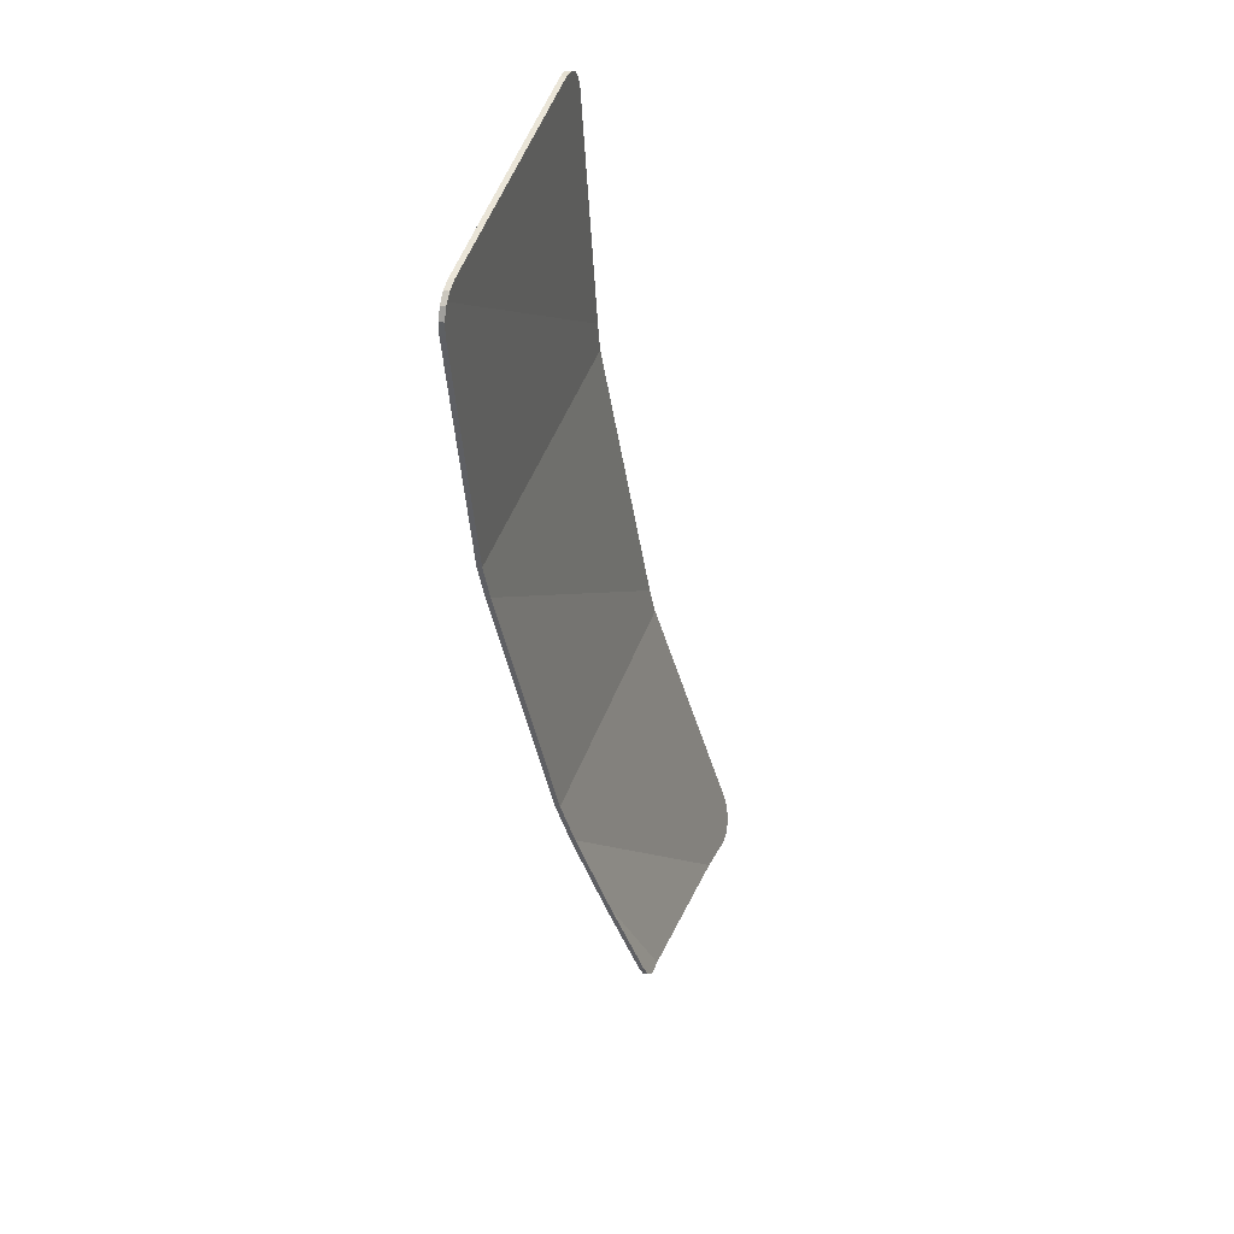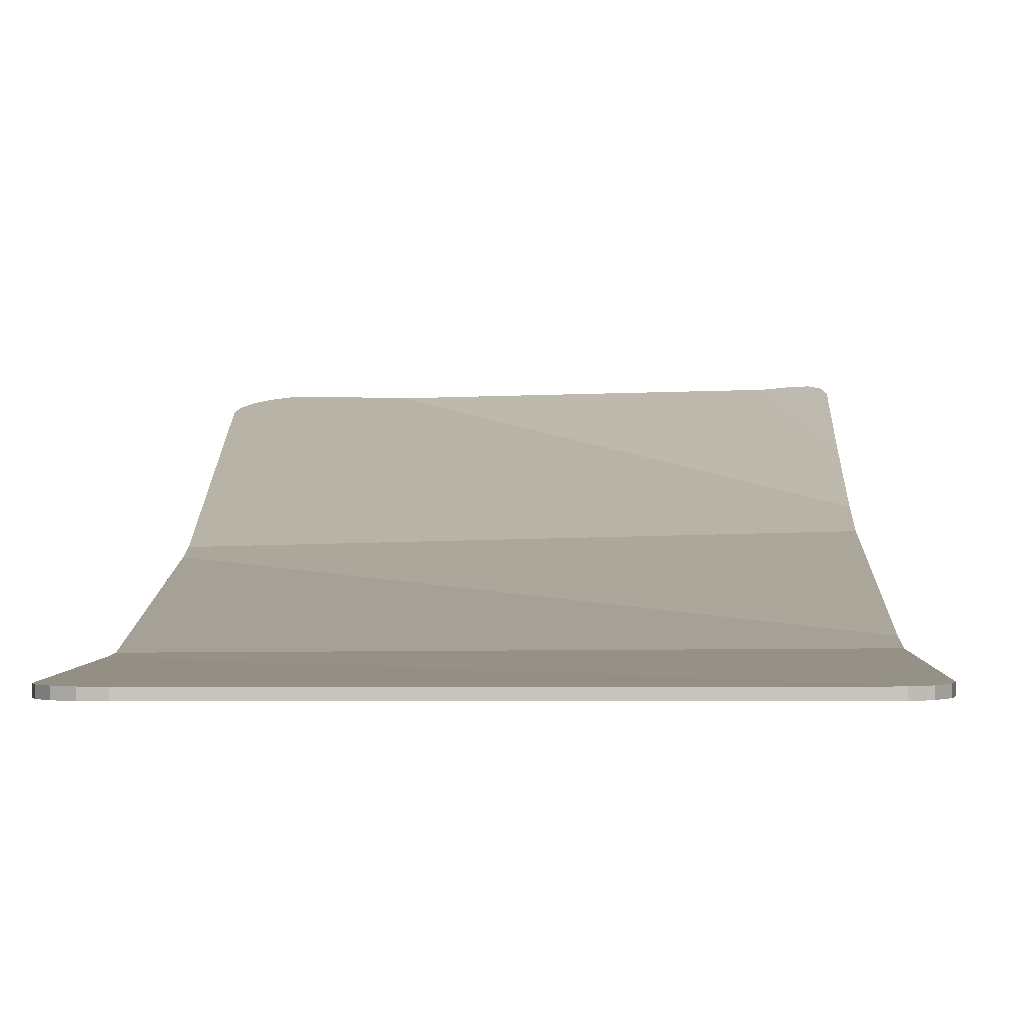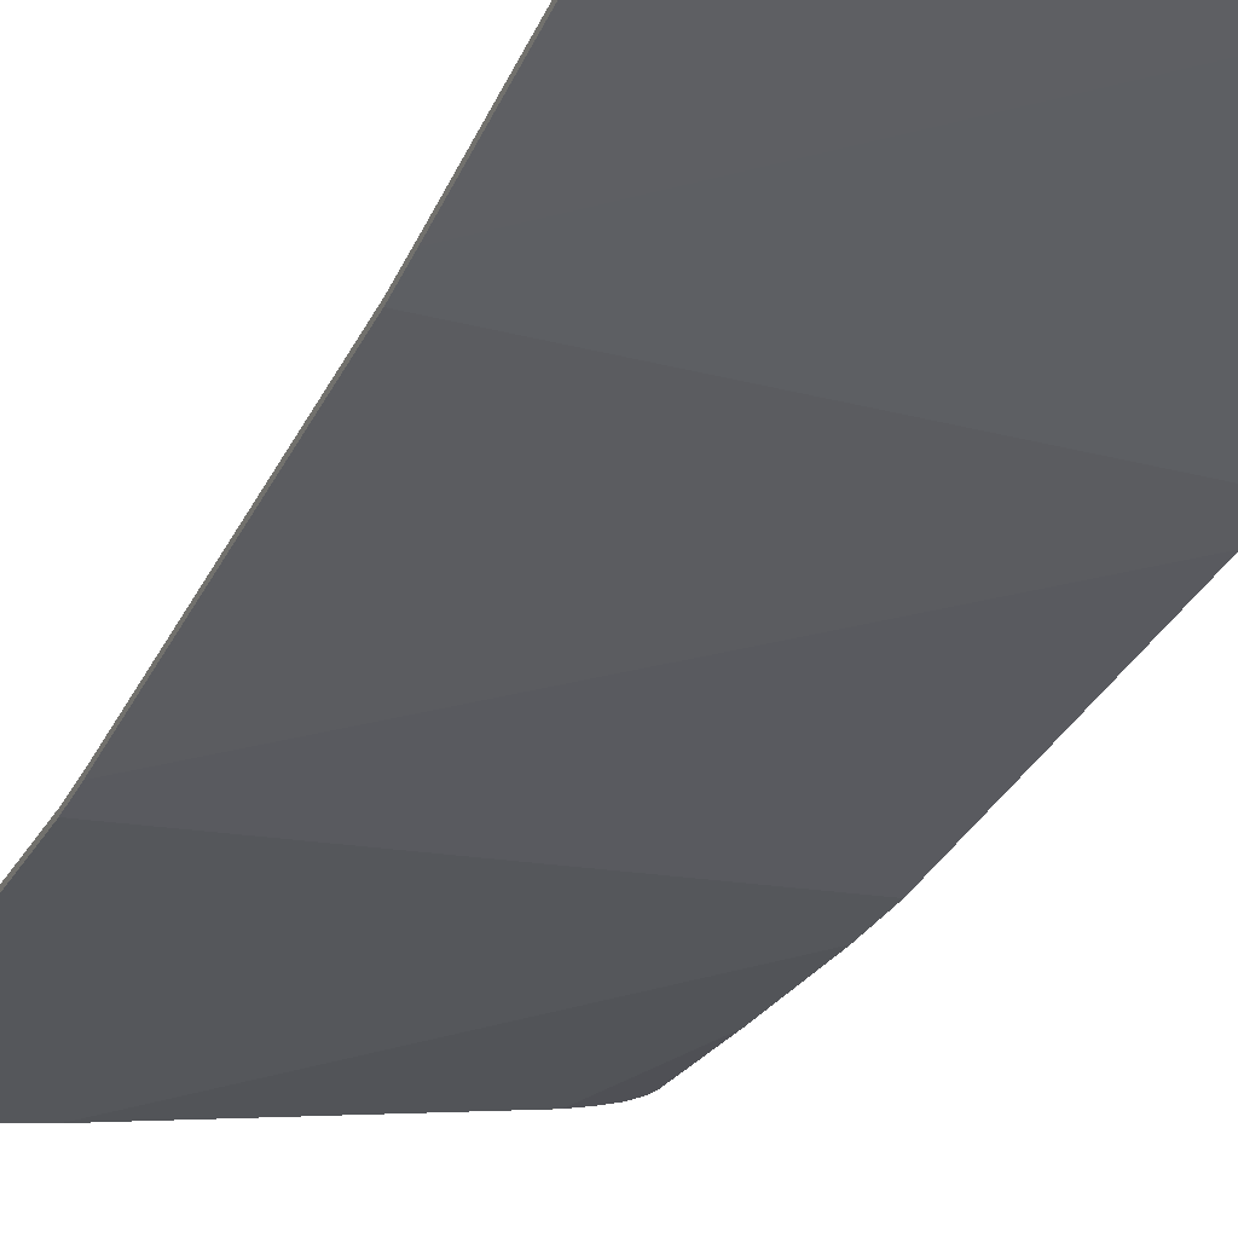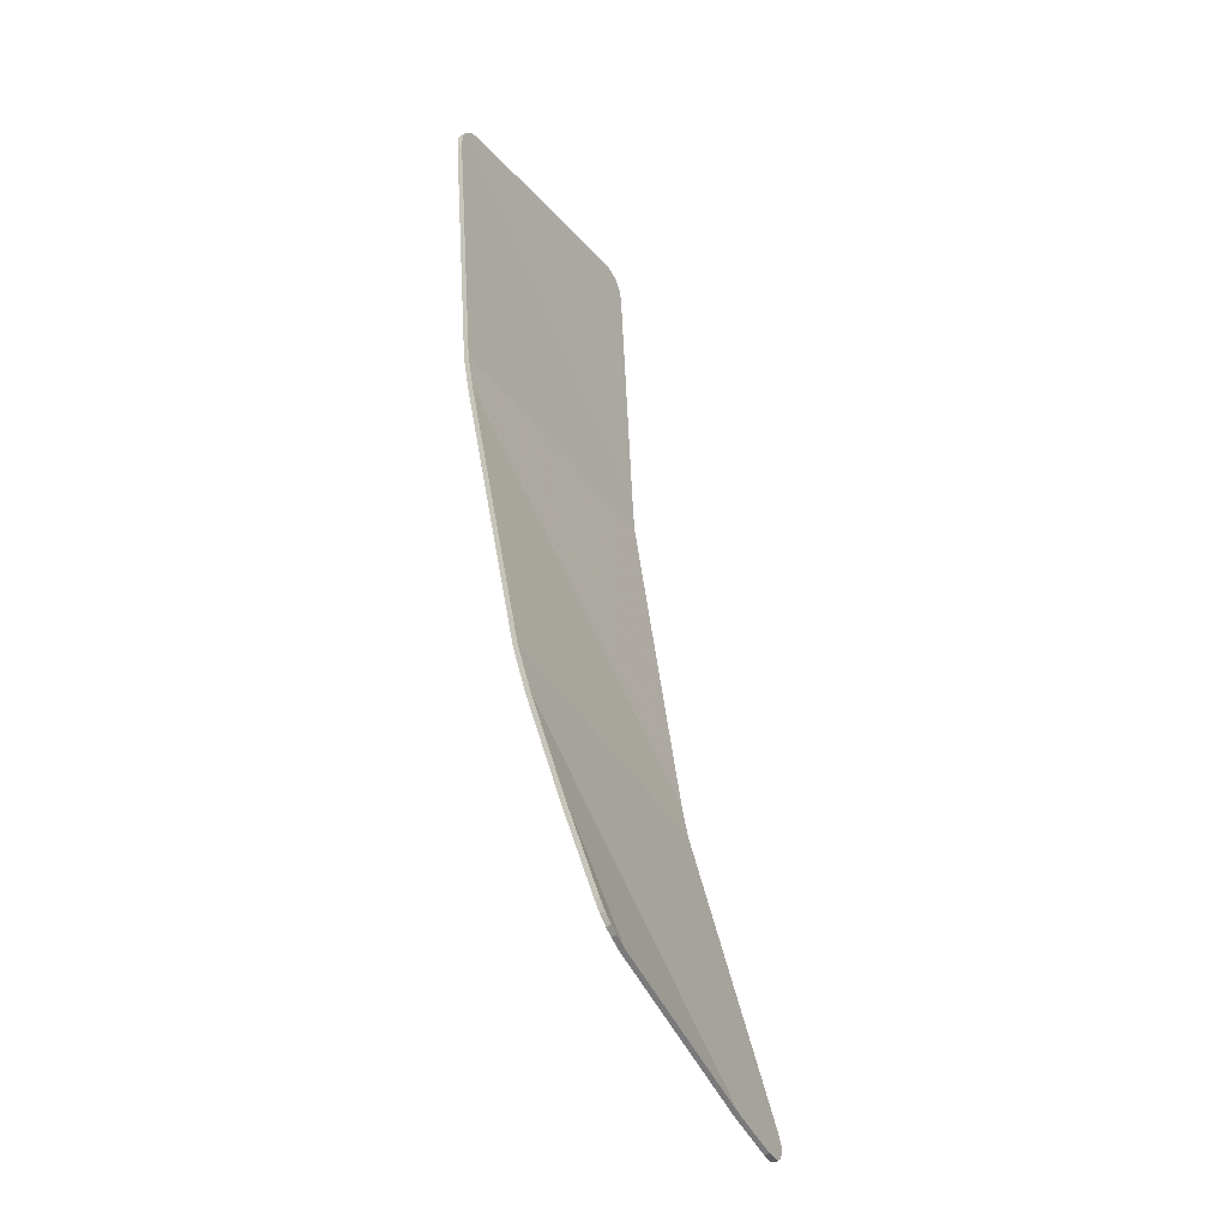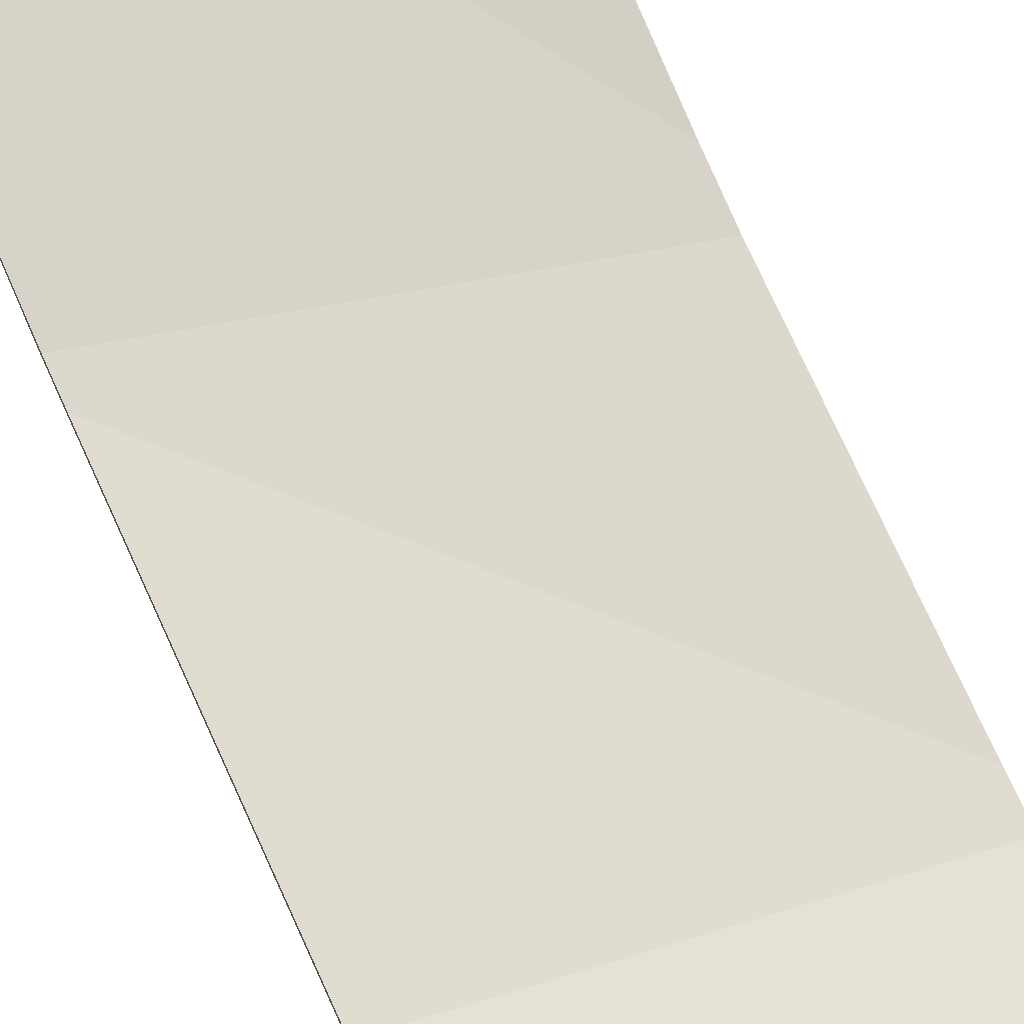
<metadata>
{"format":"obj","ext":"obj","renderer":"f3d","projection":"perspective","resolution":1024,"background":"white","views":[{"elev":49.2,"azim":107.4,"up":"+Z"},{"elev":-2.8,"azim":0.8,"up":"+Y"},{"elev":-43.7,"azim":-23.0,"up":"+Y"},{"elev":-24.8,"azim":119.6,"up":"+Z"},{"elev":61.1,"azim":-24.7,"up":"+Y"}]}
</metadata>
<code>
v -0.4 -0.3568 -0.3118
v -0.4 -0.3907 0.3252
v -0.3943 -0.3922 0.3539
v -0.3781 -0.3935 0.3782
v -0.4 -0.3568 -0.3118
v -0.3781 -0.3935 0.3782
v -0.3537 -0.3944 0.3944
v -0.325 -0.3947 0.4001
v -0.4 -0.3568 -0.3118
v -0.325 -0.3947 0.4001
v 0.325 -0.3947 0.4001
v -0.4 -0.3568 -0.3118
v 0.325 -0.3947 0.4001
v 0.3537 -0.3944 0.3944
v 0.3705 -0.3938 0.3832
v -0.4 -0.3568 -0.3118
v 0.3705 -0.3938 0.3832
v 0.378 -0.3934 0.3782
v 0.3943 -0.3916 0.354
v -0.4 -0.3568 -0.3118
v 0.3943 -0.3916 0.354
v 0.4 -0.3897 0.3253
v -0.4 -0.3568 -0.3118
v 0.4 -0.3897 0.3253
v 0.4 -0.3492 -0.2922
v -0.4 -0.3517 -0.3898
v -0.4 -0.2228 -1.183
v -0.4 -0.3517 -0.3898
v 0.4 -0.3492 -0.2922
v 0.4 -0.3348 -0.3803
v -0.4 -0.2228 -1.183
v 0.4 -0.3348 -0.3803
v 0.4 -0.1975 -1.061
v -0.4 -0.2075 -1.259
v -0.4 -0.2075 -1.259
v -0.3781 0.02452 -2.04
v -0.3943 0.01638 -2.017
v -0.4 0.007815 -1.99
v -0.4 -0.2075 -1.259
v -0.3252 0.03488 -2.06
v -0.3539 0.03102 -2.055
v -0.3781 0.02452 -2.04
v -0.4 -0.2075 -1.259
v -0.1668 0.02821 -1.991
v -0.2931 0.03535 -2.052
v -0.3252 0.03488 -2.06
v -0.4 -0.2075 -1.259
v 0.4 -0.1975 -1.061
v 0.4 -0.1626 -1.179
v -0.1668 0.02821 -1.991
v 0.4 -0.07534 -1.432
v 0.3203 0.02107 -1.748
v -0.1668 0.02821 -1.991
v 0.4 -0.1626 -1.179
v 0.4 -0.07534 -1.432
v 0.3786 0.02272 -1.712
v 0.3578 0.02325 -1.728
v 0.3203 0.02107 -1.748
v 0.4 -0.07534 -1.432
v 0.4 0.00912 -1.661
v 0.3944 0.01783 -1.688
v 0.3786 0.02272 -1.712
v -0.325 -0.3947 0.4001
v -0.325 -0.4072 0.3995
v -0.26 -0.4072 0.3995
v -0.325 -0.3947 0.4001
v -0.26 -0.4072 0.3995
v -0.15 -0.4072 0.3995
v 0.325 -0.3947 0.4001
v -0.325 -0.3947 0.4001
v -0.15 -0.4072 0.3995
v -0.09 -0.4072 0.3995
v 0.325 -0.3947 0.4001
v -0.09 -0.4072 0.3995
v 0.325 -0.4072 0.3995
v -0.325 -0.3947 0.4001
v -0.3537 -0.3944 0.3944
v -0.3537 -0.4069 0.3938
v -0.325 -0.4072 0.3995
v -0.3537 -0.3944 0.3944
v -0.3781 -0.3935 0.3782
v -0.3781 -0.406 0.3775
v -0.3537 -0.4069 0.3938
v -0.3781 -0.3935 0.3782
v -0.3943 -0.3922 0.3539
v -0.3943 -0.4047 0.3532
v -0.3781 -0.406 0.3775
v -0.3943 -0.3922 0.3539
v -0.4 -0.3907 0.3252
v -0.4 -0.4032 0.3246
v -0.3943 -0.4047 0.3532
v -0.4 -0.3907 0.3252
v -0.4 -0.3568 -0.3118
v -0.4 -0.3693 -0.3126
v -0.4 -0.4032 0.3246
v -0.4 -0.3568 -0.3118
v -0.4 -0.3517 -0.3898
v -0.4 -0.3642 -0.3913
v -0.4 -0.3693 -0.3126
v -0.4 -0.3517 -0.3898
v -0.4 -0.2228 -1.183
v -0.4 -0.235 -1.186
v -0.4 -0.3642 -0.3913
v -0.4 -0.2228 -1.183
v -0.4 -0.2075 -1.259
v -0.4 -0.2197 -1.262
v -0.4 -0.235 -1.186
v -0.4 -0.2075 -1.259
v -0.4 0.007815 -1.99
v -0.4 -0.003805 -1.995
v -0.4 -0.2197 -1.262
v -0.4 0.007815 -1.99
v -0.3943 0.01638 -2.017
v -0.3943 0.004755 -2.022
v -0.4 -0.003805 -1.995
v -0.3943 0.01638 -2.017
v -0.3781 0.02452 -2.04
v -0.3781 0.0129 -2.045
v -0.3943 0.004755 -2.022
v -0.3781 0.02452 -2.04
v -0.3539 0.03102 -2.055
v -0.3539 0.0194 -2.06
v -0.3781 0.0129 -2.045
v -0.3539 0.03102 -2.055
v -0.3252 0.03488 -2.06
v -0.3252 0.02327 -2.065
v -0.3539 0.0194 -2.06
v -0.3252 0.03488 -2.06
v -0.2931 0.03535 -2.052
v -0.2931 0.02373 -2.057
v -0.3252 0.02327 -2.065
v 0.325 -0.3947 0.4001
v 0.325 -0.4072 0.3995
v 0.3537 -0.4069 0.3938
v 0.3537 -0.3944 0.3944
v 0.3537 -0.3944 0.3944
v 0.3537 -0.4069 0.3938
v 0.3706 -0.4063 0.3825
v 0.3705 -0.3938 0.3832
v 0.3705 -0.3938 0.3832
v 0.3706 -0.4063 0.3825
v 0.378 -0.4059 0.3776
v 0.378 -0.3934 0.3782
v 0.378 -0.3934 0.3782
v 0.378 -0.4059 0.3776
v 0.3943 -0.4041 0.3533
v 0.3943 -0.3916 0.354
v 0.3943 -0.3916 0.354
v 0.3943 -0.4041 0.3533
v 0.4 -0.4022 0.3247
v 0.4 -0.3897 0.3253
v 0.4 -0.3897 0.3253
v 0.4 -0.4022 0.3247
v 0.4 -0.3616 -0.2936
v 0.4 -0.3492 -0.2922
v 0.4 -0.3492 -0.2922
v 0.4 -0.3616 -0.2936
v 0.4 -0.3471 -0.3831
v 0.4 -0.3348 -0.3803
v 0.4 -0.3348 -0.3803
v 0.4 -0.3471 -0.3831
v 0.4 -0.2096 -1.064
v 0.4 -0.1975 -1.061
v 0.4 -0.1975 -1.061
v 0.4 -0.2096 -1.064
v 0.4 -0.1739 -1.185
v 0.4 -0.1626 -1.179
v 0.4 -0.1626 -1.179
v 0.4 -0.1739 -1.185
v 0.4 -0.08403 -1.446
v 0.4 -0.07534 -1.432
v 0.4 -0.07534 -1.432
v 0.4 -0.08403 -1.446
v 0.4 -0.00272 -1.666
v 0.4 0.00912 -1.661
v 0.4 0.00912 -1.661
v 0.4 -0.00272 -1.666
v 0.3944 0.00599 -1.693
v 0.3944 0.01783 -1.688
v 0.3944 0.01783 -1.688
v 0.3944 0.00599 -1.693
v 0.3786 0.01088 -1.717
v 0.3786 0.02272 -1.712
v 0.3786 0.02272 -1.712
v 0.3786 0.01088 -1.717
v 0.3578 0.01141 -1.733
v 0.3578 0.02325 -1.728
v 0.3227 0.009375 -1.751
v 0.3203 0.02107 -1.748
v 0.3578 0.02325 -1.728
v 0.3578 0.01141 -1.733
v 0.3203 0.02107 -1.748
v 0.3227 0.009375 -1.751
v -0.09 0.01542 -1.958
v 0.3203 0.02107 -1.748
v -0.09 0.01542 -1.958
v -0.15 0.0163 -1.988
v -0.1668 0.02821 -1.991
v -0.1668 0.02821 -1.991
v -0.15 0.0163 -1.988
v -0.1659 0.01653 -1.996
v -0.1668 0.02821 -1.991
v -0.1659 0.01653 -1.996
v -0.26 0.02185 -2.041
v -0.1668 0.02821 -1.991
v -0.26 0.02185 -2.041
v -0.2931 0.02373 -2.057
v -0.2931 0.03535 -2.052
v -0.4 -0.3693 -0.3126
v -0.3781 -0.406 0.3775
v -0.3943 -0.4047 0.3532
v -0.4 -0.4032 0.3246
v -0.4 -0.3693 -0.3126
v -0.325 -0.4072 0.3995
v -0.3537 -0.4069 0.3938
v -0.3781 -0.406 0.3775
v -0.4 -0.3693 -0.3126
v -0.26 -0.376 -0.1864
v -0.26 -0.4072 0.3995
v -0.325 -0.4072 0.3995
v -0.4 -0.3693 -0.3126
v -0.4 -0.3642 -0.3913
v -0.26 -0.3637 -0.3742
v -0.26 -0.376 -0.1864
v -0.4 -0.235 -1.186
v -0.26 -0.2546 -1.045
v -0.26 -0.3637 -0.3742
v -0.4 -0.3642 -0.3913
v -0.4 -0.235 -1.186
v -0.4 -0.2197 -1.262
v -0.26 -0.2179 -1.227
v -0.26 -0.2546 -1.045
v -0.4 -0.2197 -1.262
v -0.4 -0.003805 -1.995
v -0.3943 0.004755 -2.022
v -0.3781 0.0129 -2.045
v -0.4 -0.2197 -1.262
v -0.3781 0.0129 -2.045
v -0.3539 0.0194 -2.06
v -0.3252 0.02327 -2.065
v -0.4 -0.2197 -1.262
v -0.3252 0.02327 -2.065
v -0.2931 0.02373 -2.057
v -0.4 -0.2197 -1.262
v -0.2931 0.02373 -2.057
v -0.26 0.02185 -2.041
v -0.26 -0.2179 -1.227
v -0.09 -0.3842 -0.03302
v -0.09 -0.4072 0.3995
v -0.15 -0.4072 0.3995
v -0.15 -0.3813 -0.08714
v -0.09 -0.3842 -0.03302
v -0.15 -0.3813 -0.08714
v -0.15 -0.3634 -0.3608
v -0.09 -0.3632 -0.3534
v -0.09 -0.2784 -0.8748
v -0.09 -0.3632 -0.3534
v -0.15 -0.3634 -0.3608
v -0.15 -0.27 -0.935
v -0.09 -0.2784 -0.8748
v -0.15 -0.27 -0.935
v -0.15 -0.2165 -1.2
v -0.09 -0.2158 -1.185
v -0.09 -0.00902 -1.887
v -0.09 -0.2158 -1.185
v -0.15 -0.2165 -1.2
v -0.15 0.01117 -1.973
v -0.09 -0.00902 -1.887
v -0.15 0.01117 -1.973
v -0.15 0.0163 -1.988
v -0.09 0.01542 -1.958
v -0.26 -0.376 -0.1864
v -0.15 -0.3813 -0.08714
v -0.15 -0.4072 0.3995
v -0.26 -0.4072 0.3995
v -0.26 -0.376 -0.1864
v -0.26 -0.3637 -0.3742
v -0.15 -0.3634 -0.3608
v -0.15 -0.3813 -0.08714
v -0.26 -0.2546 -1.045
v -0.15 -0.27 -0.935
v -0.15 -0.3634 -0.3608
v -0.26 -0.3637 -0.3742
v -0.26 -0.2546 -1.045
v -0.26 -0.2179 -1.227
v -0.15 -0.2165 -1.2
v -0.15 -0.27 -0.935
v -0.1659 0.01653 -1.996
v -0.26 -0.2179 -1.227
v -0.26 0.02185 -2.041
v -0.1659 0.01653 -1.996
v -0.15 0.01117 -1.973
v -0.15 -0.2165 -1.2
v -0.26 -0.2179 -1.227
v -0.1659 0.01653 -1.996
v -0.15 0.0163 -1.988
v -0.15 0.01117 -1.973
v -0.09 -0.3842 -0.03302
v 0.325 -0.4072 0.3995
v -0.09 -0.4072 0.3995
v -0.09 -0.3842 -0.03302
v 0.3706 -0.4063 0.3825
v 0.3537 -0.4069 0.3938
v 0.325 -0.4072 0.3995
v -0.09 -0.3842 -0.03302
v 0.3943 -0.4041 0.3533
v 0.378 -0.4059 0.3776
v 0.3706 -0.4063 0.3825
v -0.09 -0.3842 -0.03302
v 0.4 -0.3616 -0.2936
v 0.4 -0.4022 0.3247
v 0.3943 -0.4041 0.3533
v -0.09 -0.3842 -0.03302
v -0.09 -0.3632 -0.3534
v 0.4 -0.3616 -0.2936
v -0.09 -0.2784 -0.8748
v 0.4 -0.3471 -0.3831
v 0.4 -0.3616 -0.2936
v -0.09 -0.3632 -0.3534
v -0.09 -0.2784 -0.8748
v -0.09 -0.2158 -1.185
v 0.4 -0.2096 -1.064
v 0.4 -0.3471 -0.3831
v -0.09 -0.00902 -1.887
v 0.4 -0.1739 -1.185
v 0.4 -0.2096 -1.064
v -0.09 -0.2158 -1.185
v -0.09 -0.00902 -1.887
v 0.4 -0.08403 -1.446
v 0.4 -0.1739 -1.185
v -0.09 -0.00902 -1.887
v -0.09 0.01542 -1.958
v 0.3227 0.009375 -1.751
v 0.4 -0.08403 -1.446
v 0.4 -0.08403 -1.446
v 0.3227 0.009375 -1.751
v 0.3578 0.01141 -1.733
v 0.3786 0.01088 -1.717
v 0.4 -0.08403 -1.446
v 0.3786 0.01088 -1.717
v 0.3944 0.00599 -1.693
v 0.4 -0.00272 -1.666
g mesh4681038
f 1 2 3
f 3 4 1
f 5 6 7
f 7 8 5
f 9 10 11
f 12 13 14
f 14 15 12
f 16 17 18
f 18 19 16
f 20 21 22
f 23 24 25
f 25 26 23
f 27 28 29
f 29 30 27
f 31 32 33
f 33 34 31
f 35 36 37
f 37 38 35
f 39 40 41
f 41 42 39
f 43 44 45
f 45 46 43
f 47 48 49
f 49 50 47
f 51 52 53
f 53 54 51
f 55 56 57
f 57 58 55
f 59 60 61
f 61 62 59
f 63 64 65
f 66 67 68
f 69 70 71
f 71 72 69
f 73 74 75
f 76 77 78
f 78 79 76
f 80 81 82
f 82 83 80
f 84 85 86
f 86 87 84
f 88 89 90
f 90 91 88
f 92 93 94
f 94 95 92
f 96 97 98
f 98 99 96
f 100 101 102
f 102 103 100
f 104 105 106
f 106 107 104
f 108 109 110
f 110 111 108
f 112 113 114
f 114 115 112
f 116 117 118
f 118 119 116
f 120 121 122
f 122 123 120
f 124 125 126
f 126 127 124
f 128 129 130
f 130 131 128
f 132 133 134
f 134 135 132
f 136 137 138
f 138 139 136
f 140 141 142
f 142 143 140
f 144 145 146
f 146 147 144
f 148 149 150
f 150 151 148
f 152 153 154
f 154 155 152
f 156 157 158
f 158 159 156
f 160 161 162
f 162 163 160
f 164 165 166
f 166 167 164
f 168 169 170
f 170 171 168
f 172 173 174
f 174 175 172
f 176 177 178
f 178 179 176
f 180 181 182
f 182 183 180
f 184 185 186
f 186 187 184
f 188 189 190
f 190 191 188
f 192 193 194
f 195 196 197
f 197 198 195
f 199 200 201
f 202 203 204
f 205 206 207
f 207 208 205
f 209 210 211
f 211 212 209
f 213 214 215
f 215 216 213
f 217 218 219
f 219 220 217
f 221 222 223
f 223 224 221
f 225 226 227
f 227 228 225
f 229 230 231
f 231 232 229
f 233 234 235
f 235 236 233
f 237 238 239
f 239 240 237
f 241 242 243
f 244 245 246
f 246 247 244
f 248 249 250
f 250 251 248
f 252 253 254
f 254 255 252
f 256 257 258
f 258 259 256
f 260 261 262
f 262 263 260
f 264 265 266
f 266 267 264
f 268 269 270
f 270 271 268
f 272 273 274
f 274 275 272
f 276 277 278
f 278 279 276
f 280 281 282
f 282 283 280
f 284 285 286
f 286 287 284
f 288 289 290
f 291 292 293
f 293 294 291
f 295 296 297
f 298 299 300
f 301 302 303
f 303 304 301
f 305 306 307
f 307 308 305
f 309 310 311
f 311 312 309
f 313 314 315
f 316 317 318
f 318 319 316
f 320 321 322
f 322 323 320
f 324 325 326
f 326 327 324
f 328 329 330
f 331 332 333
f 333 334 331
f 335 336 337
f 337 338 335
f 339 340 341
f 341 342 339

</code>
